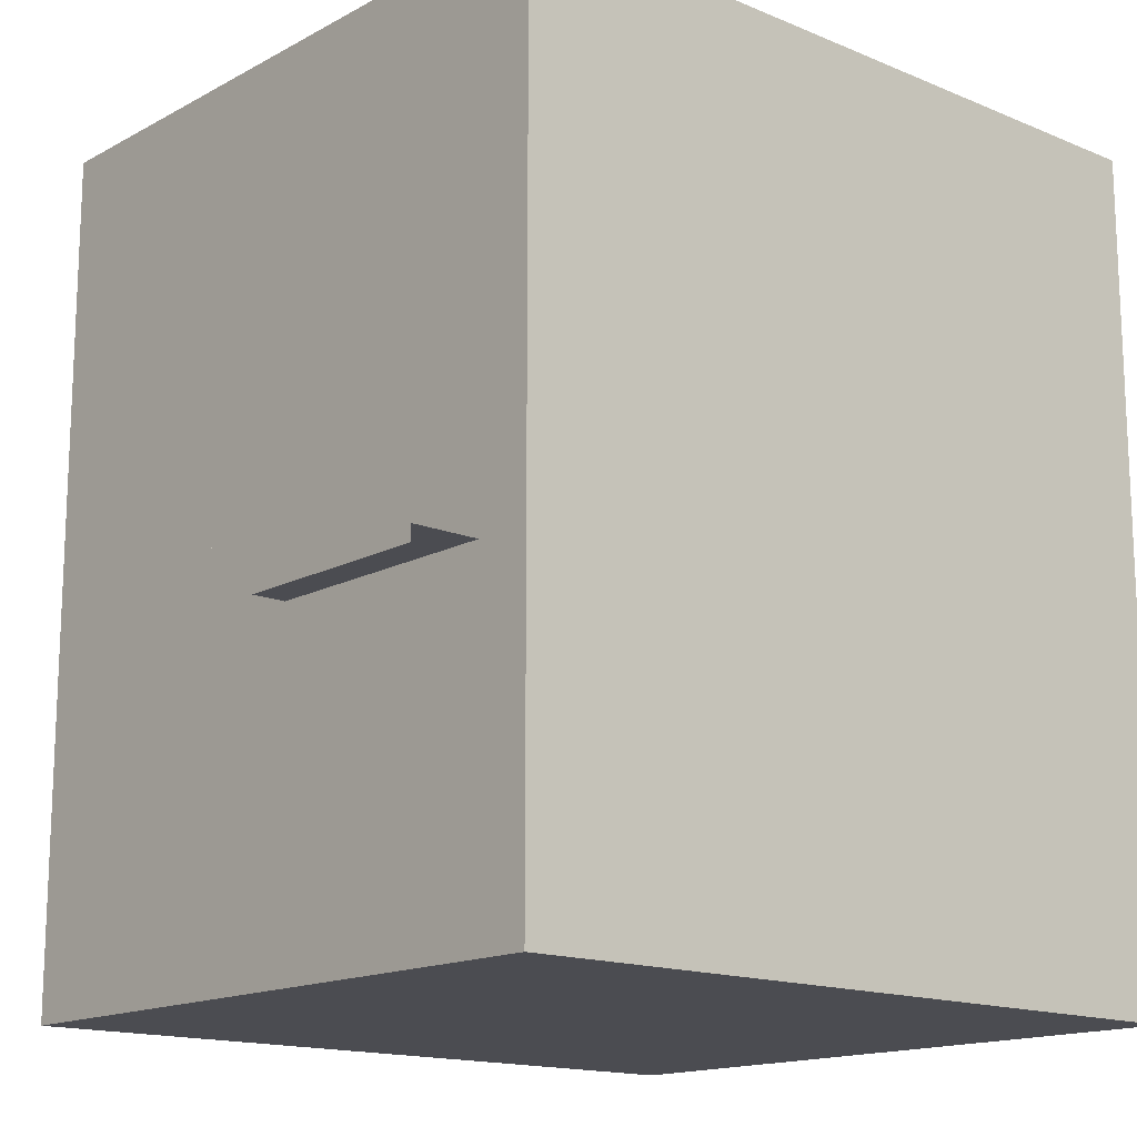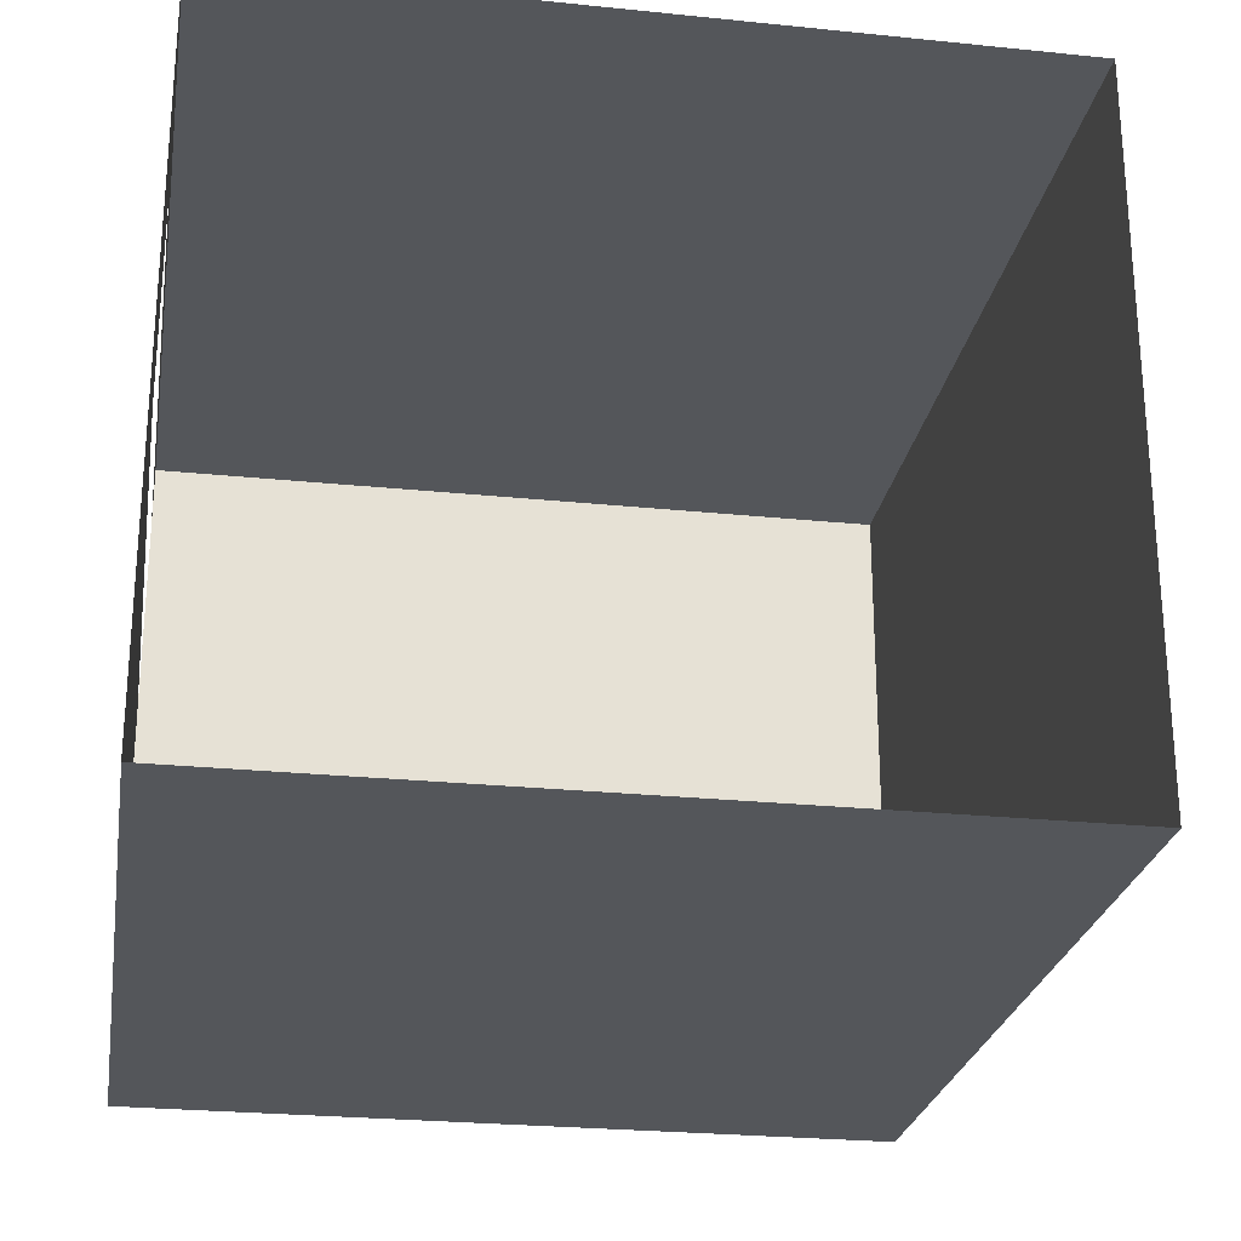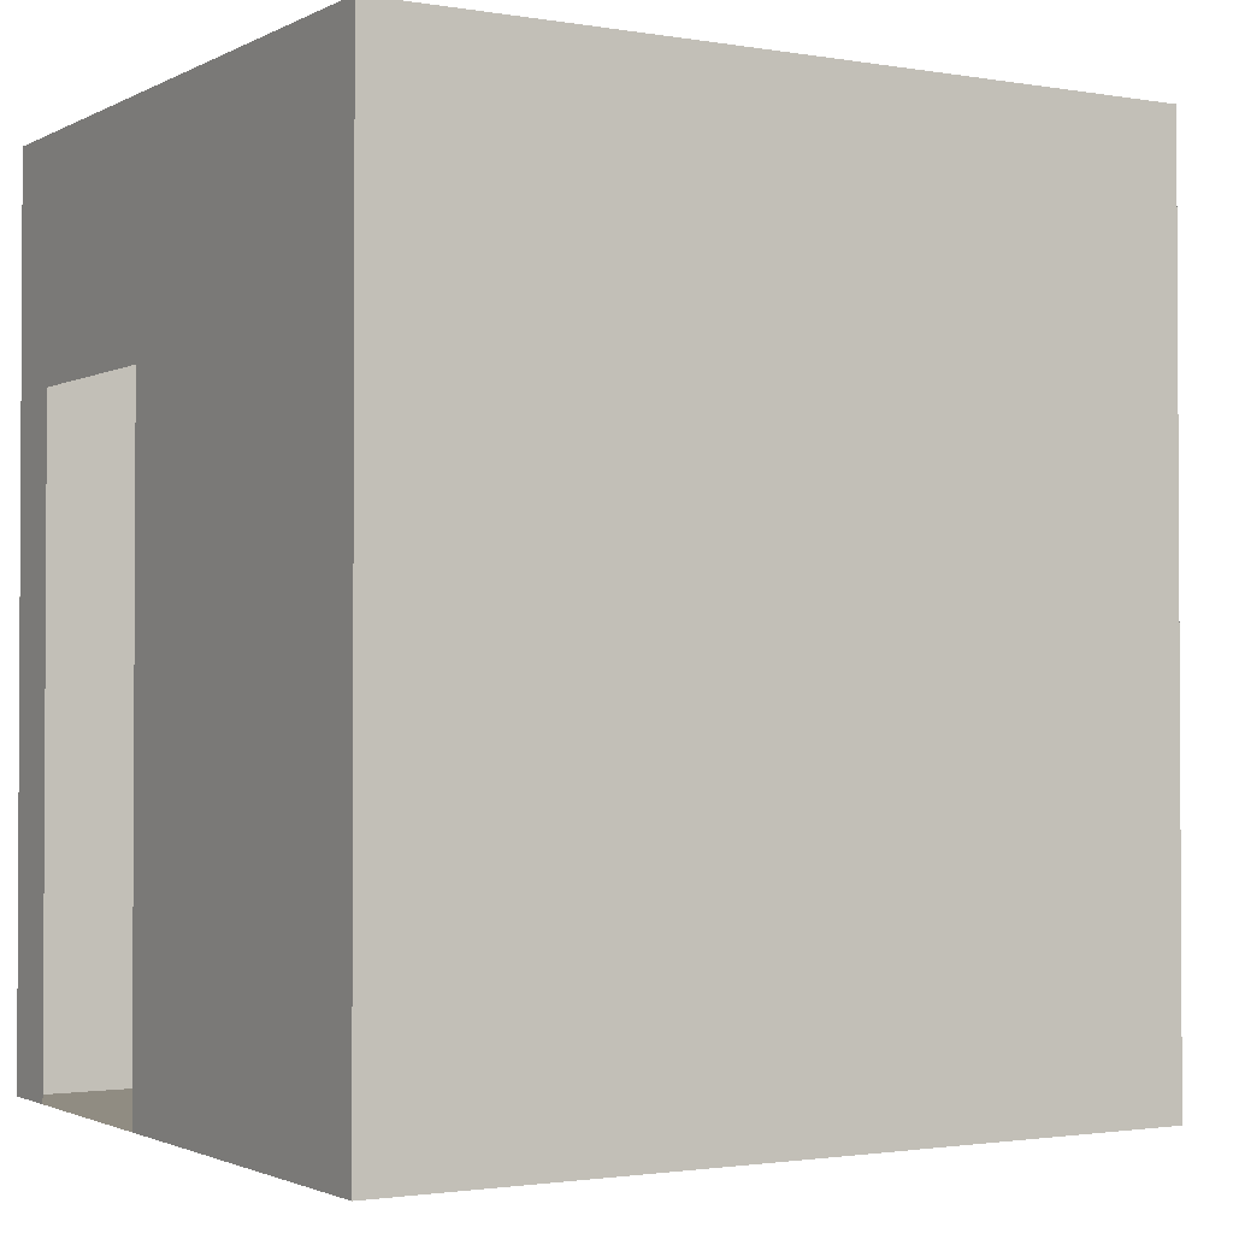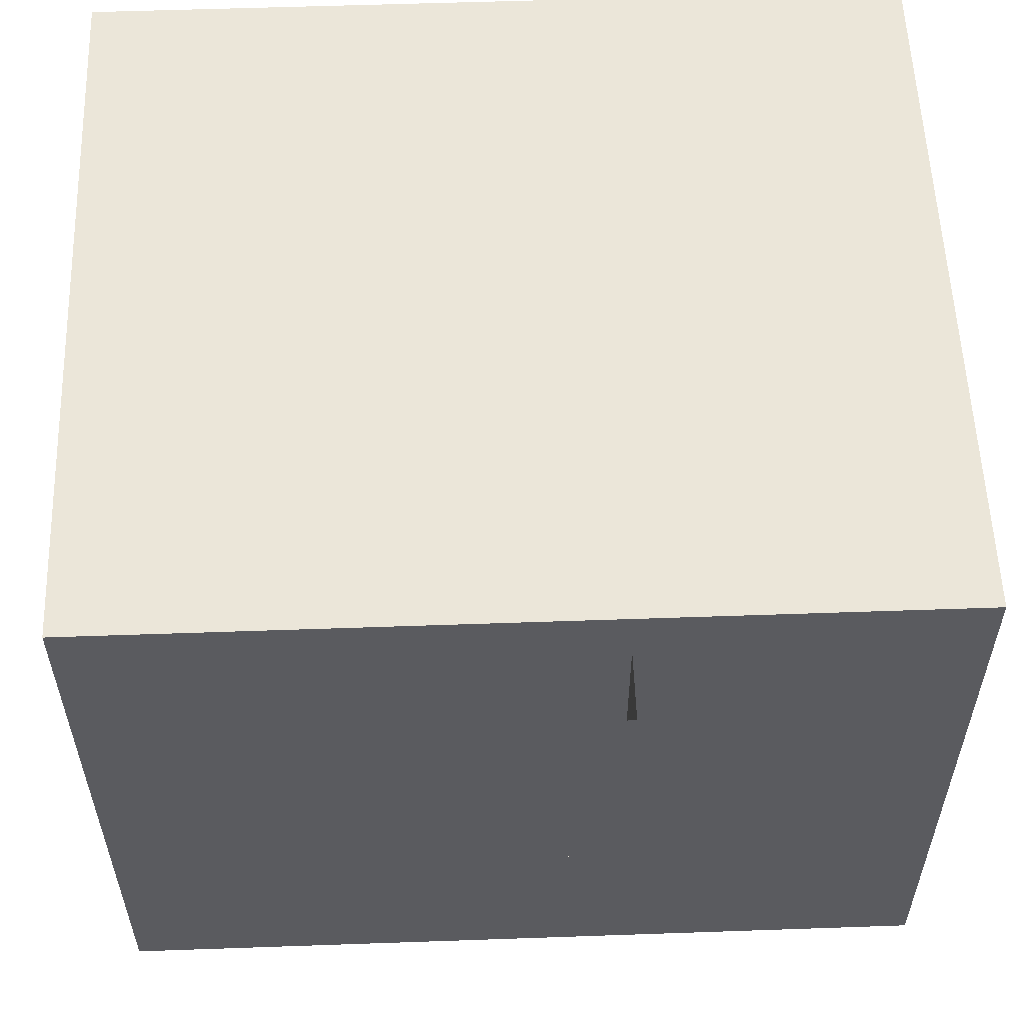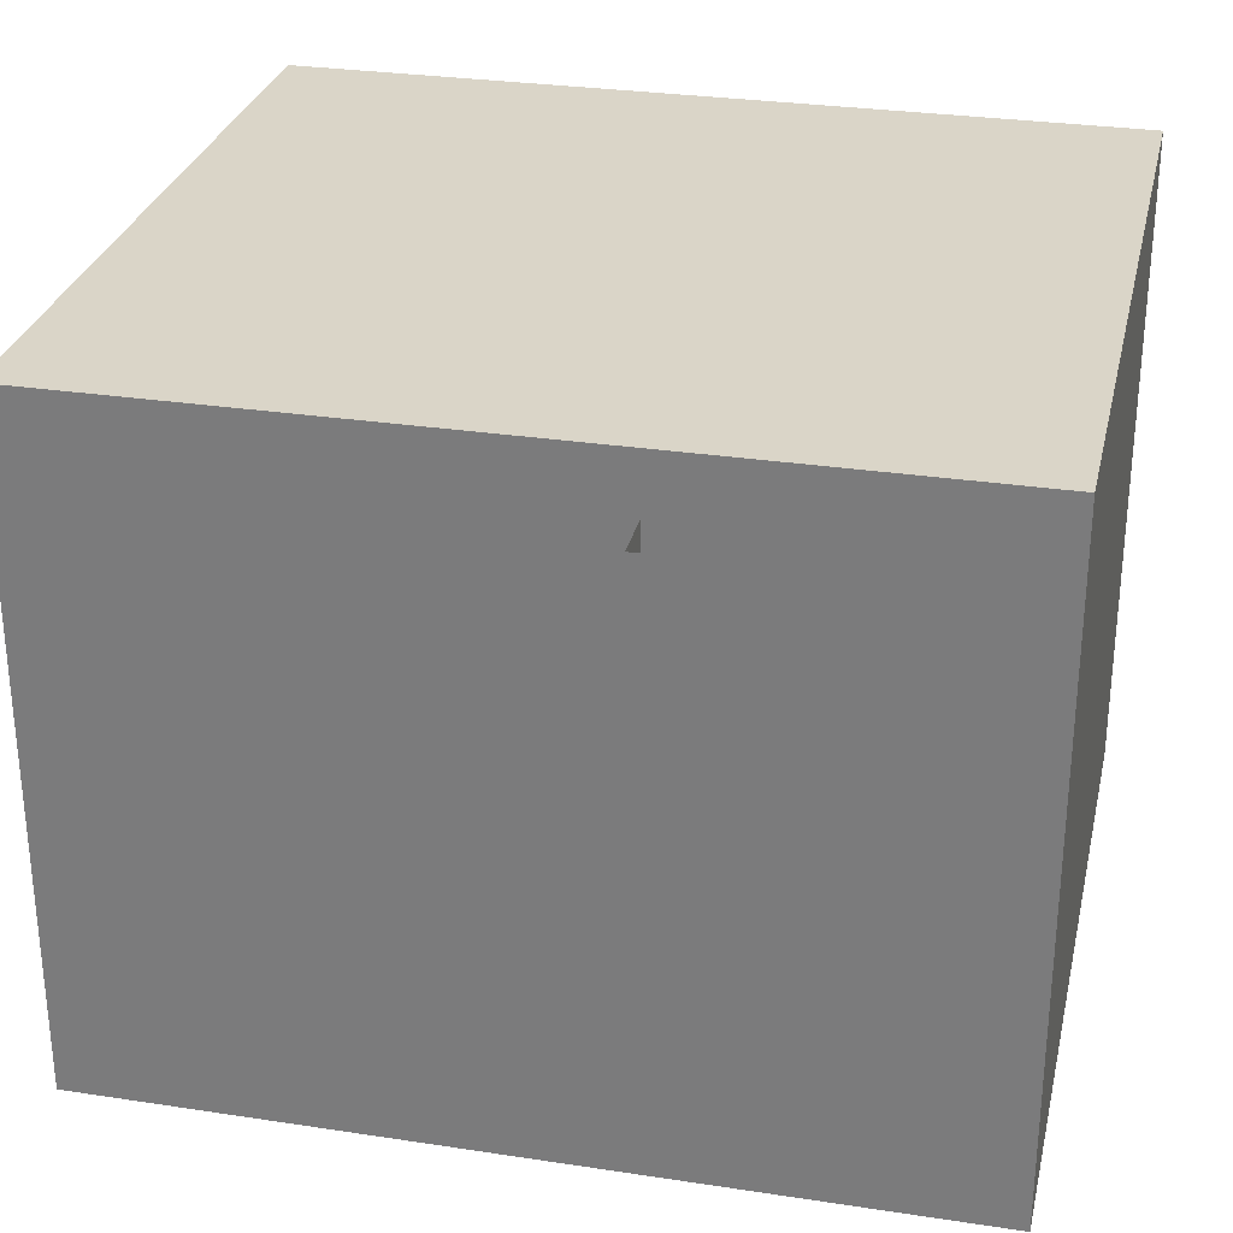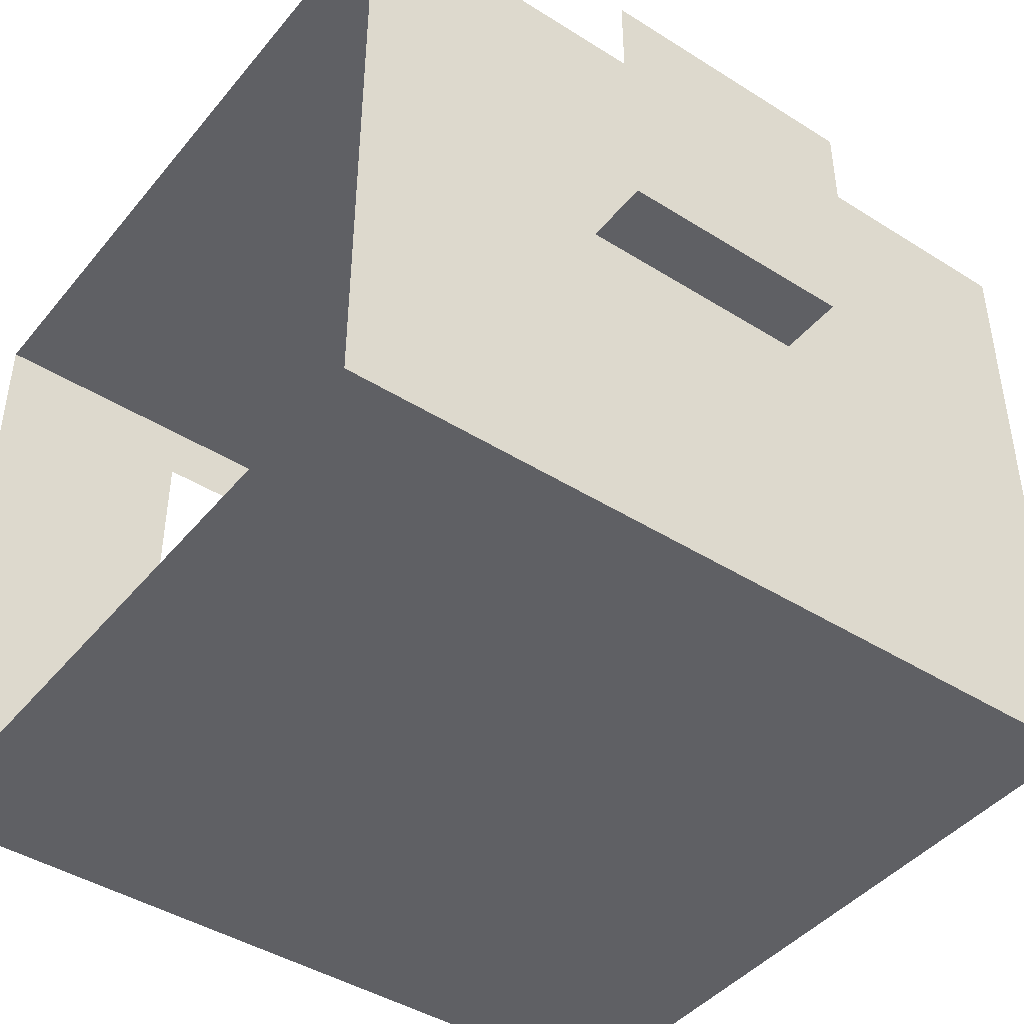
<metadata>
{"format":"obj","ext":"obj","renderer":"f3d","projection":"perspective","resolution":1024,"background":"white","views":[{"elev":-15.3,"azim":-41.4,"up":"+Y"},{"elev":-25.4,"azim":170.6,"up":"+Z"},{"elev":-1.8,"azim":149.1,"up":"+Y"},{"elev":56.4,"azim":-92.1,"up":"+Z"},{"elev":29.2,"azim":-77.3,"up":"+Z"},{"elev":-43.6,"azim":-126.5,"up":"+Z"}]}
</metadata>
<code>
g Mesh1 Group1 DES040 Model
v 8.779 5.544 -15.08
v 8.779 5.483 -15.13
v 8.779 4.535 -15.08
f 1 2 3
v 8.779 5.544 -16.09
f 2 1 4
f 3 2 1
v 8.779 4.604 -15.13
f 5 3 2
v 8.779 4.535 -16.09
f 3 5 6
f 6 5 3
v 8.779 4.604 -16.04
f 6 5 7
f 7 5 6
v 9.049 4.604 -16.04
f 8 5 7
v 9.049 4.604 -15.13
f 5 8 9
f 7 5 8
v 8.779 5.483 -16.04
f 5 10 7
f 10 5 2
f 2 5 10
f 2 3 5
f 7 10 5
f 10 4 7
f 2 4 10
f 4 1 2
f 10 4 2
f 7 4 10
f 6 7 4
f 4 7 6
f 10 8 7
v 9.049 5.483 -16.04
f 8 10 11
f 7 8 10
f 11 10 8
v 9.049 5.483 -15.13
f 12 8 11
f 8 12 9
f 9 12 8
v 9.049 5.544 -15.08
f 12 13 9
v 9.049 5.544 -16.09
f 13 12 14
f 14 12 13
f 14 12 11
f 11 12 14
f 11 8 12
v 9.049 4.535 -16.09
f 8 15 11
f 9 15 8
v 9.049 4.535 -15.08
f 9 16 15
f 16 9 13
f 13 9 16
f 9 13 12
f 15 16 9
f 8 15 9
f 11 15 8
f 14 11 15
f 15 11 14
f 9 8 5
g Mesh2 Group1 DES040 Model
l 1 4
l 3 1
l 3 6
l 4 6
g Mesh3 Group1 DES040 Model
l 10 2
l 7 10
l 5 7
l 2 5
l 5 9
l 9 8
l 12 9
l 11 12
l 10 11
l 8 11
l 7 8
g Mesh4 Group1 DES040 Model
l 15 16
l 14 15
l 14 13
l 13 16
g Mesh5 DES040 Model
v 11.74 3.441 -14.92
v 9.049 3.441 -17.32
v 9.049 3.441 -14.92
f 17 18 19
v 11.74 3.441 -15.16
f 18 17 20
f 19 18 17
f 16 19 18
v 9.049 6.444 -14.92
f 19 16 21
f 21 16 19
f 13 21 16
v 9.049 6.444 -17.32
f 21 13 22
f 22 13 21
f 22 13 14
f 14 13 22
f 22 14 18
f 18 14 22
f 15 18 14
f 16 18 15
f 18 19 16
f 15 18 16
f 14 18 15
v 11.74 6.444 -17.32
f 18 23 22
v 11.74 3.441 -17.32
f 23 18 24
f 24 18 23
v 11.74 3.441 -15.88
f 18 25 24
f 25 18 20
f 24 25 18
f 25 23 24
v 11.74 5.656 -15.88
f 26 23 25
v 11.74 5.656 -15.16
f 27 23 26
v 11.74 6.444 -14.92
f 27 28 23
f 28 27 17
f 17 27 28
f 20 17 27
f 20 17 18
f 27 17 20
f 20 18 25
f 23 28 27
f 26 23 27
f 25 23 26
f 24 23 25
f 17 21 28
f 21 17 19
f 19 17 21
f 28 21 17
f 22 23 18
f 16 21 13
g Mesh6 DES040 Model
l 19 18
l 17 19
l 20 17
l 25 20
l 24 25
l 24 18
l 24 23
l 23 28
l 23 22
l 18 22
l 21 22
l 19 21
l 28 21
l 17 28
l 25 26
l 27 26
l 27 20
g Mesh7 DES040 Model
l 13 14
l 16 13
l 15 16
l 14 15

</code>
